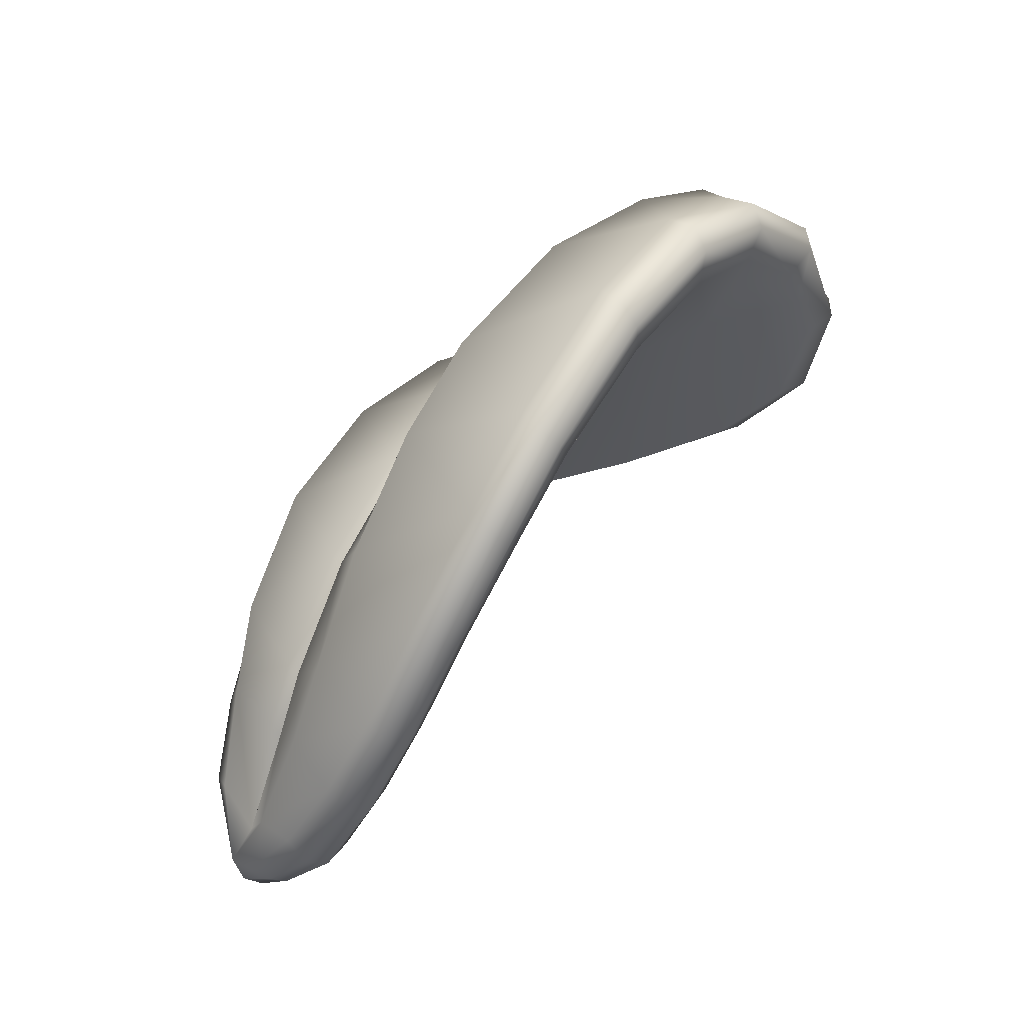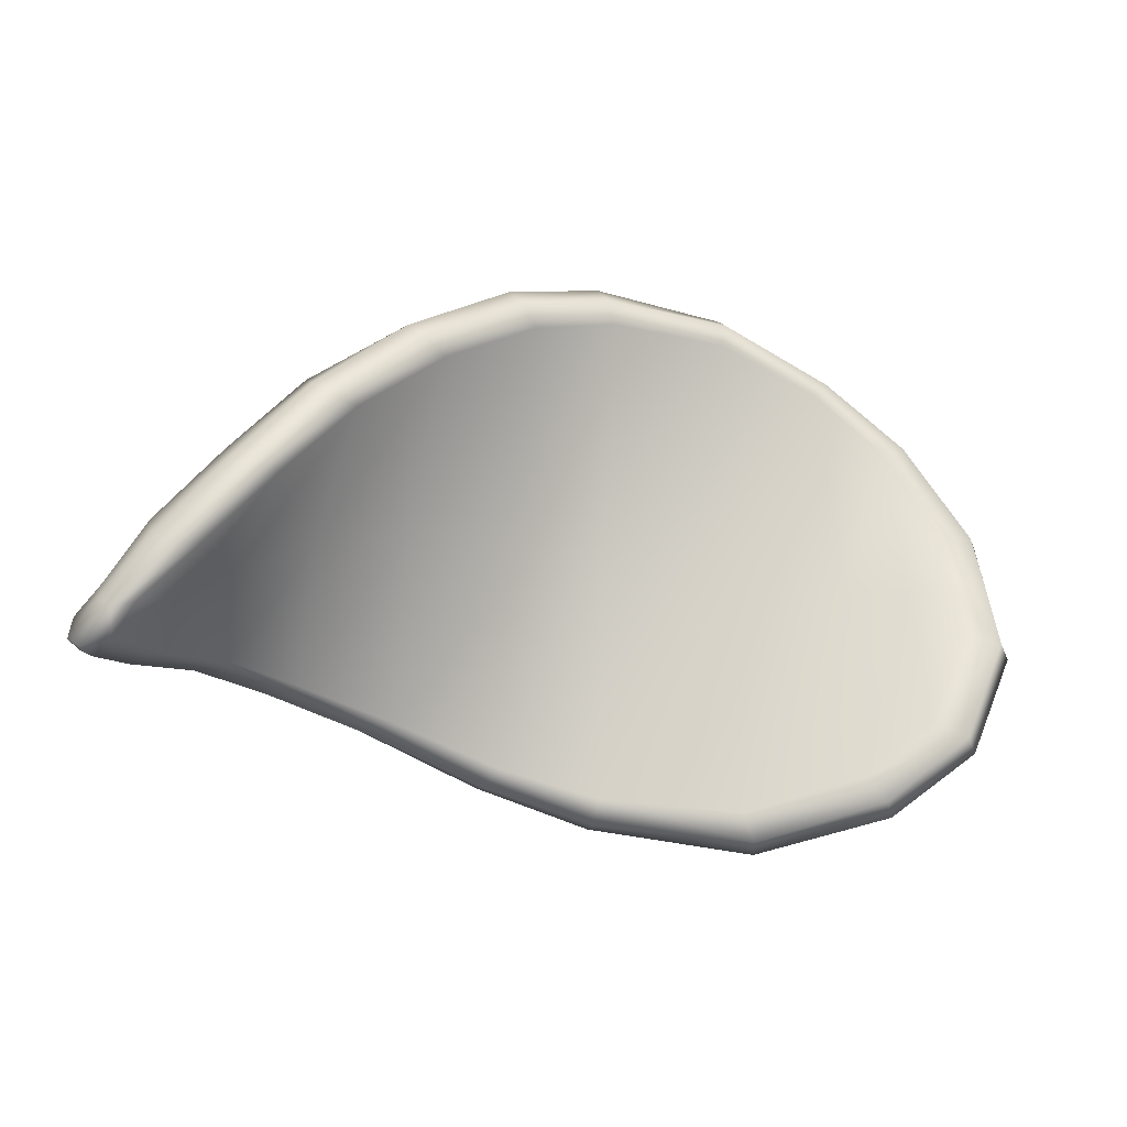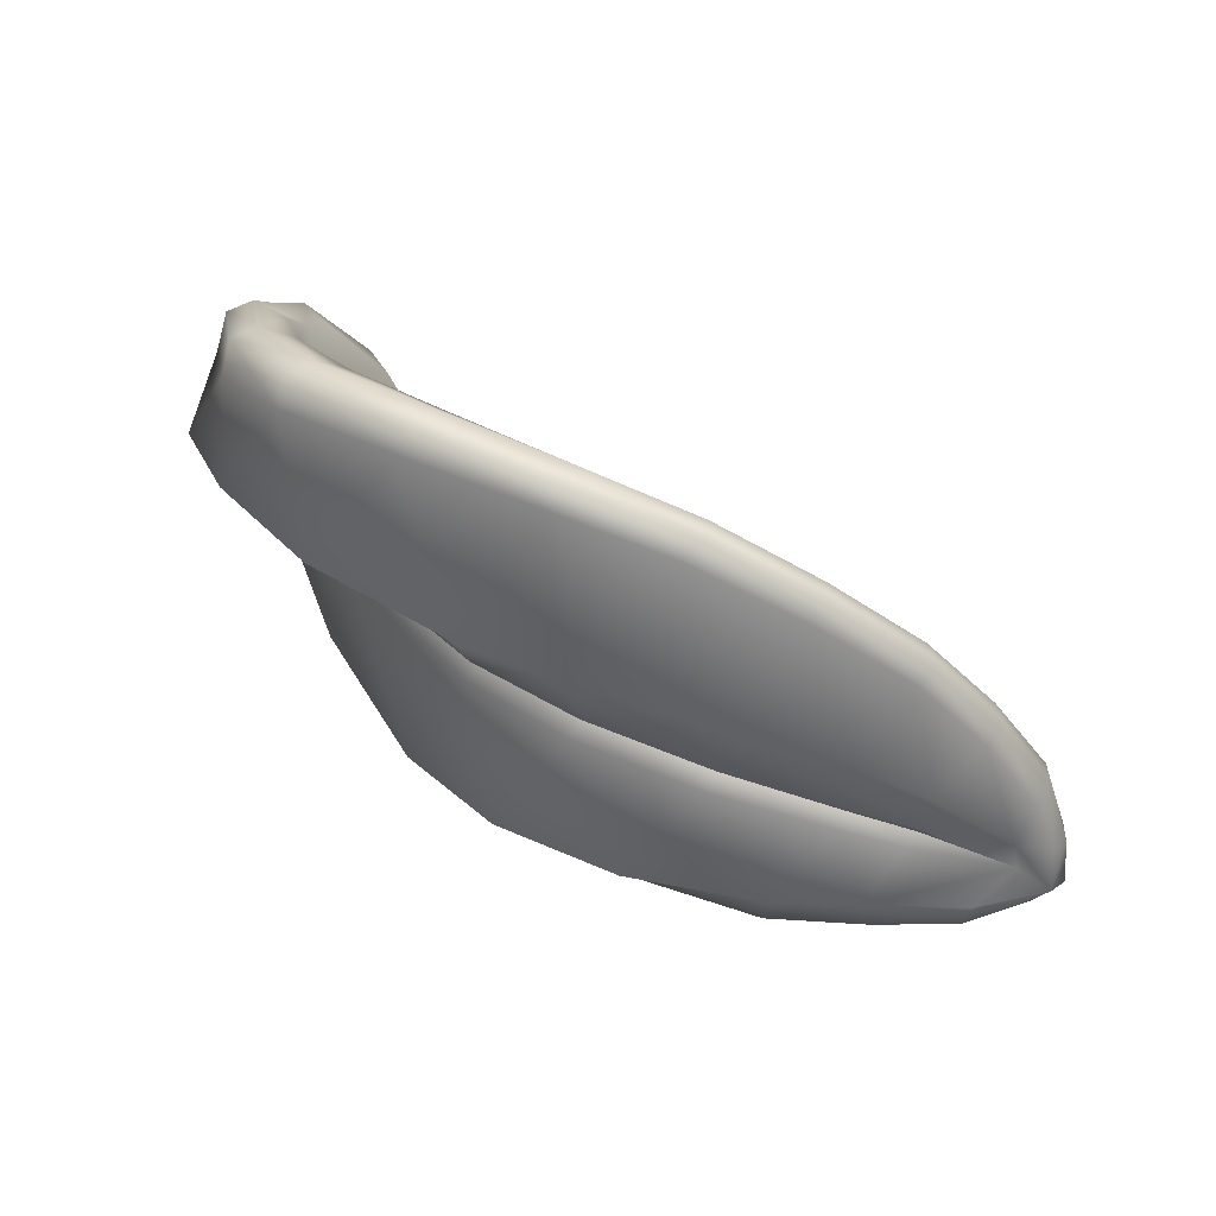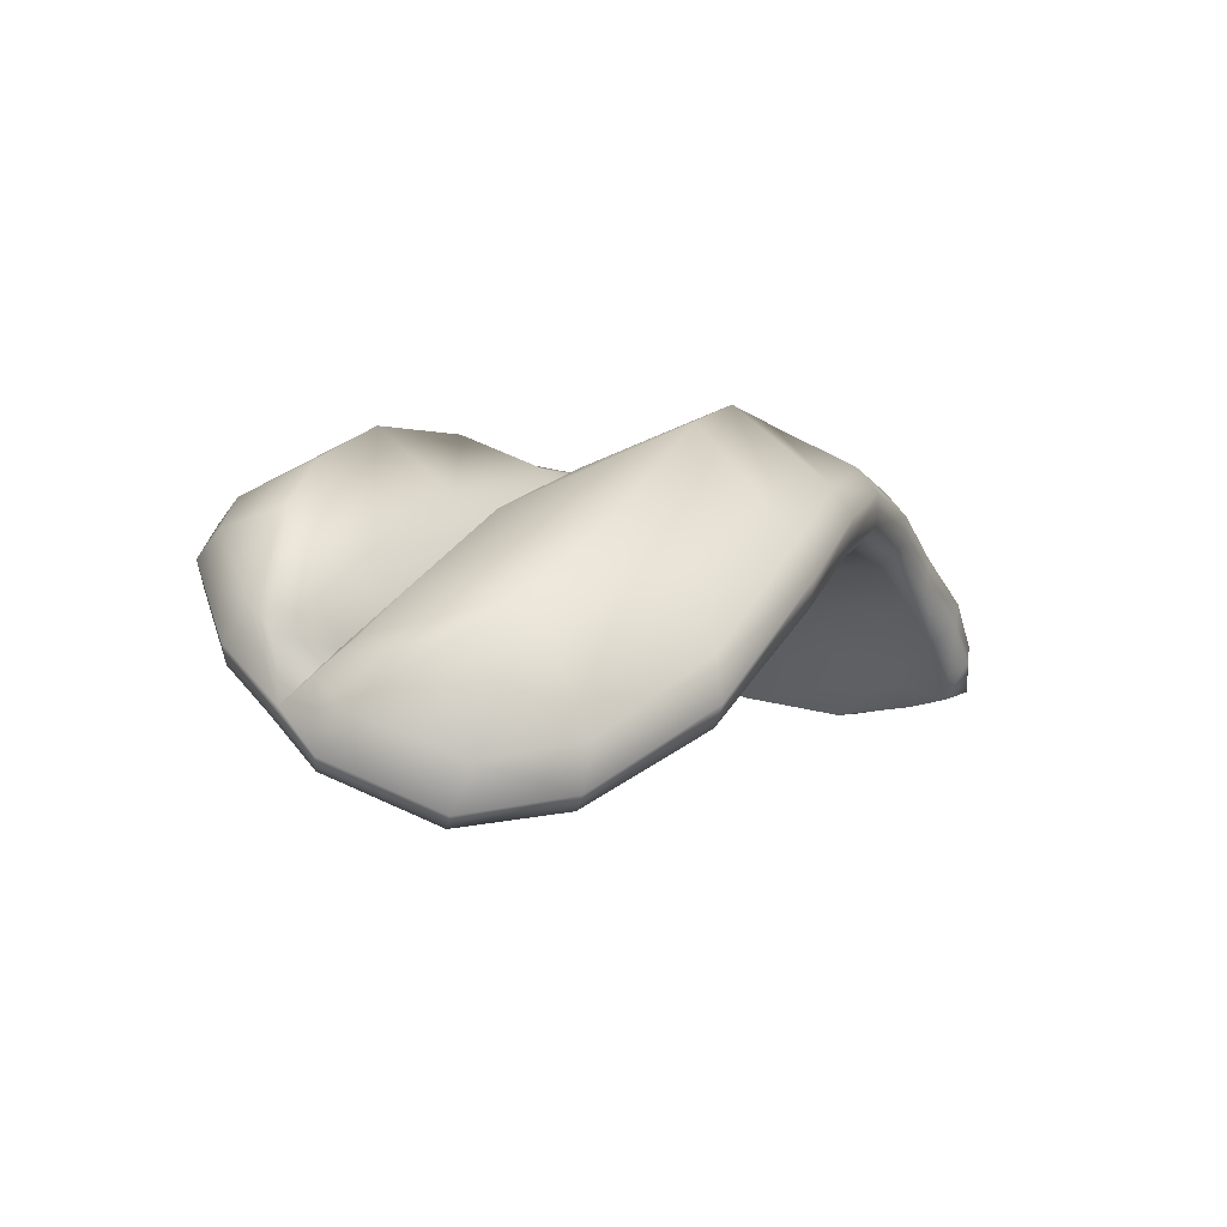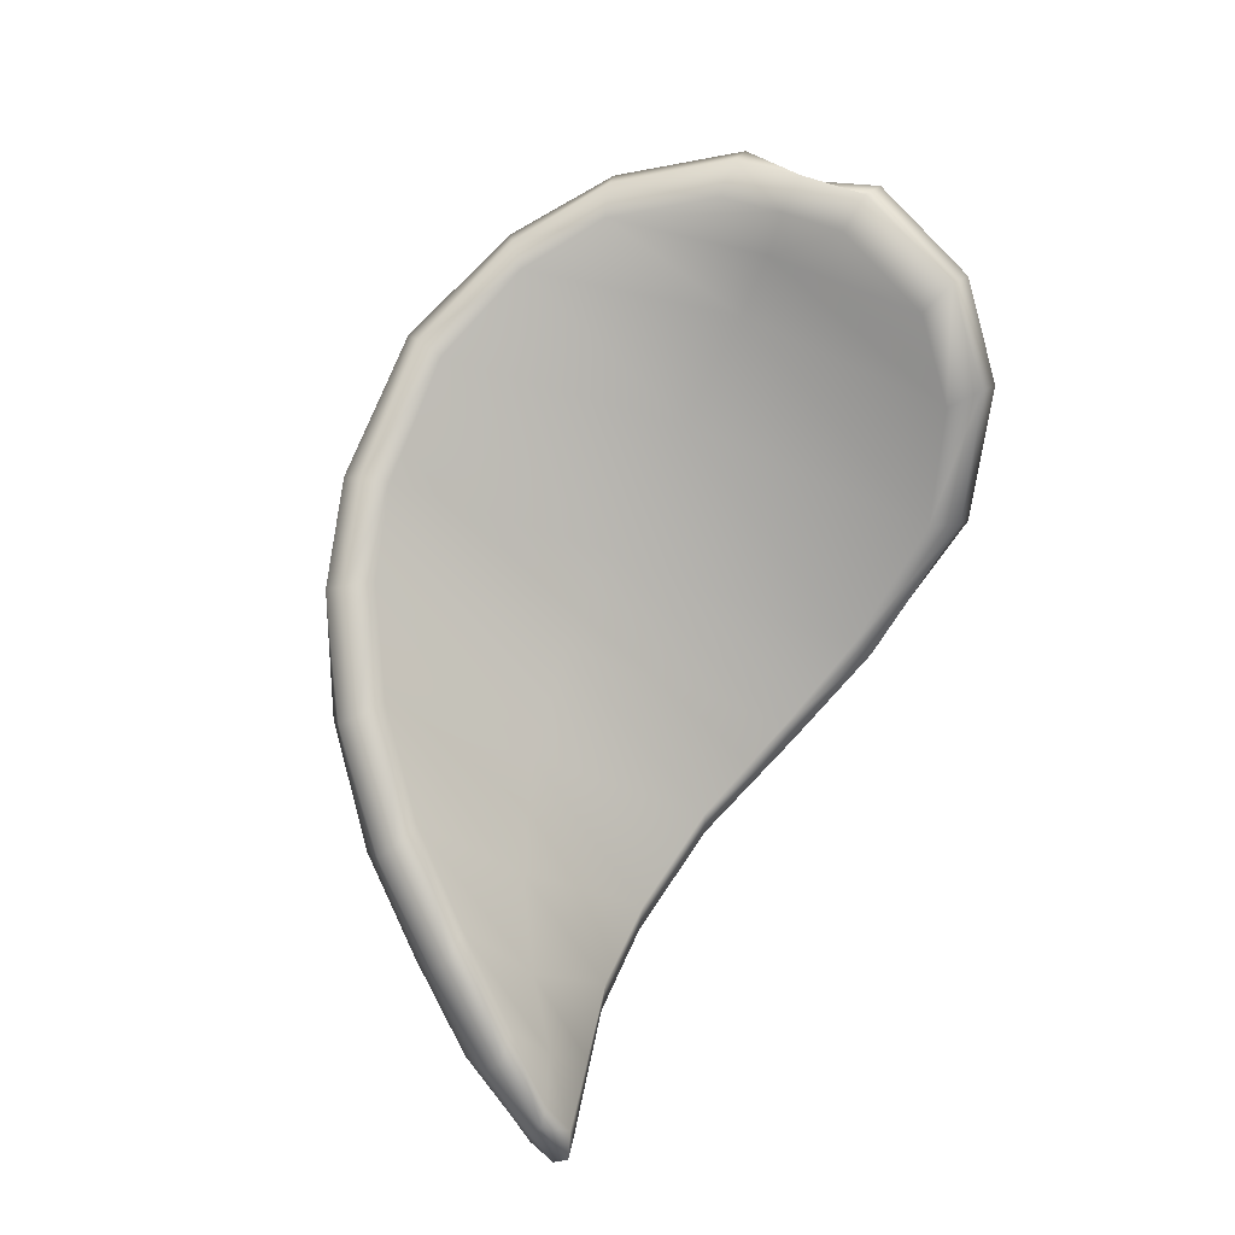
<metadata>
{"format":"obj","ext":"obj","renderer":"f3d","projection":"perspective","resolution":1024,"background":"white","views":[{"elev":77.9,"azim":-31.1,"up":"+Z"},{"elev":-11.1,"azim":-3.6,"up":"+Z"},{"elev":75.4,"azim":-129.4,"up":"+Z"},{"elev":22.2,"azim":130.8,"up":"+Y"},{"elev":-76.7,"azim":69.3,"up":"+Y"}]}
</metadata>
<code>
g m_grave_leaves_11
v 0.0281 0.06102 -0.197
v -0.0437 0.05523 -0.1838
v -0.05186 0.1016 -0.07956
v 0.01796 0.1176 -0.08759
v -0.1223 0.00201 -0.3545
v -0.05589 -0.004958 -0.3821
v -0.2565 0.01066 -0.4572
v -0.2077 0.0055 -0.5012
v -0.4658 0.067 -0.5182
v -0.4452 0.07856 -0.5715
v -0.7287 0.1403 -0.4866
v -0.7373 0.1735 -0.531
v -0.9148 0.1565 -0.4302
v -0.9423 0.1971 -0.4621
v -1.115 0.1201 -0.3489
v 0.0008344 0.1601 0.02627
v -0.06646 0.1355 0.02778
v -0.1168 0.2049 0.215
v -0.1719 0.1675 0.2007
v -0.2702 0.1887 0.3393
v -0.3056 0.1506 0.3068
v -0.481 0.1092 0.4331
v -0.491 0.08403 0.385
v -0.7216 -0.0147 0.4419
v -0.7093 -0.02063 0.3912
v -0.8866 -0.1127 0.4009
v -0.8611 -0.1054 0.356
v -1.063 -0.2128 0.304
v -1.028 -0.1964 0.2703
v -1.223 -0.3035 0.1715
v -1.181 -0.2818 0.153
v -1.357 -0.3613 0.02601
v -1.308 -0.3401 0.02194
v -1.483 -0.3949 -0.1137
v -1.432 -0.3804 -0.1108
v -1.579 -0.3742 -0.2182
v -1.54 -0.3696 -0.2116
v -1.578 -0.3492 -0.2691
v -1.631 -0.3463 -0.2841
v -1.483 -0.2969 -0.1962
v -1.506 -0.2077 -0.2712
v -1.386 -0.2262 -0.1267
v -1.408 -0.09147 -0.2669
v -1.258 -0.1196 -0.05685
v -1.289 0.02552 -0.2936
v -1.091 -0.0005707 -0.01013
v -1.157 0.1594 -0.3683
v -1.343 0.05545 -0.3075
v -0.9024 0.09752 -0.001447
v -0.7233 0.1561 -0.01868
v -0.4649 0.1835 -0.05916
v -0.2474 0.1578 -0.08367
v -0.1303 0.1275 -0.08527
v -0.9423 0.1971 -0.4621
v -1.157 0.1594 -0.3683
v -1.115 0.1201 -0.3489
v -1.181 0.2099 -0.3537
v -1.375 0.09814 -0.2884
v -1.343 0.05545 -0.3075
v -1.501 -0.03058 -0.2615
v -1.468 -0.0685 -0.2811
v -1.408 -0.09147 -0.2669
v -1.289 0.02552 -0.2936
v -1.506 -0.2077 -0.2712
v -1.569 -0.1863 -0.2879
v -1.574 -0.2913 -0.2759
v -1.62 -0.28 -0.2889
v -1.578 -0.3492 -0.2691
v -1.631 -0.3463 -0.2841
v -1.645 -0.2554 -0.2742
v -1.656 -0.3197 -0.2661
v -1.603 -0.1513 -0.2683
v -0.9573 0.2521 -0.4575
v -0.7373 0.1735 -0.531
v -0.7443 0.2281 -0.5371
v -0.4452 0.07856 -0.5715
v -0.4408 0.1265 -0.5912
v -0.2077 0.0055 -0.5012
v -0.1942 0.04614 -0.5269
v 0.001603 0.2002 -0.1754
v 0.007021 0.1665 -0.2416
v 0.04993 0.1014 -0.2206
v 0.01308 0.1338 -0.1024
v -0.0368 0.03269 -0.4087
v -0.07839 0.1076 -0.4196
v -0.07648 0.2786 -0.3664
v -0.07839 0.1076 -0.4196
v -0.2259 0.1233 -0.519
v -0.1942 0.04614 -0.5269
v -0.0368 0.03269 -0.4087
v -0.4408 0.1265 -0.5912
v -0.4567 0.1955 -0.5639
v -0.7443 0.2281 -0.5371
v -0.7475 0.2829 -0.4989
v -0.9573 0.2521 -0.4575
v -0.2163 0.3235 -0.4075
v -0.07648 0.2786 -0.3664
v -0.4524 0.3993 -0.3895
v -0.7433 0.4353 -0.2863
v -0.9476 0.3996 -0.2032
v 0.01308 0.1338 -0.1024
v 0.0206 0.2077 0.01069
v -0.02091 0.2626 -0.008667
v -0.01003 0.2402 -0.07891
v -0.1412 0.3038 0.1941
v -0.1031 0.257 0.2112
v -0.1135 0.3931 0.0006763
v -0.1031 0.257 0.2112
v -0.2641 0.2401 0.3472
v -0.2929 0.2844 0.3283
v -0.1412 0.3038 0.1941
v -0.5028 0.2025 0.4364
v -0.4852 0.1541 0.4536
v -0.7485 0.07236 0.4624
v -0.737 0.01938 0.47
v -0.9186 -0.03137 0.4318
v -0.9324 0.1934 0.2628
v -1.13 0.0562 0.2221
v -1.105 -0.1394 0.3419
v -1.307 -0.08679 0.13
v -1.158 0.08052 0.0771
v -1.341 -0.05557 0.02049
v -1.417 -0.171 0.03531
v -1.43 -0.1325 -0.03019
v -1.556 -0.2565 -0.1007
v -1.585 -0.2495 -0.1742
v -1.653 -0.2785 -0.2217
v -1.589 -0.1459 -0.1734
v -1.468 0.005401 -0.1229
v -1.44 -0.1011 -0.0616
v -1.349 -0.02457 -0.01575
v -1.344 -0.06448 -0.01913
v -1.437 -0.1387 -0.06754
v -1.358 0.1359 -0.1089
v -1.164 0.112 0.0271
v -1.166 0.2934 -0.1279
v -0.9525 0.2268 0.01815
v -0.9476 0.3996 -0.2032
v -0.7523 0.2941 -0.02343
v -0.7433 0.4353 -0.2863
v -0.4629 0.3192 -0.1077
v -0.4524 0.3993 -0.3895
v -0.22 0.2784 -0.1614
v -0.2163 0.3235 -0.4075
v -0.08734 0.2354 -0.1759
v -0.07648 0.2786 -0.3664
v 0.001603 0.2002 -0.1754
v -0.9465 0.1749 0.03163
v -1.157 0.06575 0.03074
v -0.749 0.2389 0.0006921
v -0.4661 0.2645 -0.06308
v -0.2303 0.2288 -0.1046
v -0.1033 0.1906 -0.1128
v 0.01308 0.1338 -0.1024
v -1.645 -0.2554 -0.2742
v -1.603 -0.1513 -0.2683
v -1.596 -0.1183 -0.2196
v -1.636 -0.2272 -0.2358
v -1.656 -0.3197 -0.2661
v -1.653 -0.2785 -0.2217
v -1.496 0.005449 -0.2151
v -1.501 -0.03058 -0.2615
v -1.37 0.1365 -0.2427
v -1.375 0.09814 -0.2884
v -1.176 0.2508 -0.3097
v -1.181 0.2099 -0.3537
v -0.9536 0.2991 -0.4163
v -0.9573 0.2521 -0.4575
v -0.7475 0.2829 -0.4989
v -0.9476 0.3996 -0.2032
v -1.166 0.2934 -0.1279
v -1.358 0.1359 -0.1089
v -1.468 0.005401 -0.1229
v -1.589 -0.1459 -0.1734
v -1.653 -0.2785 -0.2217
v -1.604 -0.3161 -0.1719
v -1.605 -0.3543 -0.2038
v -1.656 -0.3197 -0.2661
v -1.519 -0.3723 -0.09507
v -1.527 -0.32 -0.06109
v -1.394 -0.3427 0.04523
v -1.405 -0.2898 0.07352
v -1.259 -0.2876 0.1932
v -1.273 -0.2354 0.2127
v -1.093 -0.1932 0.3312
v -1.105 -0.1394 0.3419
v -0.9093 -0.0864 0.4304
v -0.9186 -0.03137 0.4318
v -0.737 0.01938 0.47
v -1.556 -0.2565 -0.1007
v 0.0281 0.06102 -0.197
v 0.04993 0.1014 -0.2206
v -0.0368 0.03269 -0.4087
v -0.05589 -0.004958 -0.3821
v -0.1942 0.04614 -0.5269
v -0.2077 0.0055 -0.5012
v 0.01308 0.1338 -0.1024
v 0.04993 0.1014 -0.2206
v 0.0281 0.06102 -0.197
v 0.01796 0.1176 -0.08759
v 0.0206 0.2077 0.01069
v 0.01796 0.1176 -0.08759
v 0.0008344 0.1601 0.02627
v 0.0206 0.2077 0.01069
v -0.1168 0.2049 0.215
v -0.1031 0.257 0.2112
v -0.2702 0.1887 0.3393
v -0.2641 0.2401 0.3472
v -0.481 0.1092 0.4331
v -0.4852 0.1541 0.4536
v -1.656 -0.3197 -0.2661
v -1.605 -0.3543 -0.2038
v -1.579 -0.3742 -0.2182
v -1.631 -0.3463 -0.2841
v -1.519 -0.3723 -0.09507
v -1.483 -0.3949 -0.1137
v -1.394 -0.3427 0.04523
v -1.357 -0.3613 0.02601
v -1.259 -0.2876 0.1932
v -1.223 -0.3035 0.1715
v -1.093 -0.1932 0.3312
v -1.063 -0.2128 0.304
v -0.9093 -0.0864 0.4304
v -0.8866 -0.1127 0.4009
v -0.737 0.01938 0.47
v -0.7216 -0.0147 0.4419
v -0.4852 0.1541 0.4536
v -0.481 0.1092 0.4331
v -1.437 -0.1387 -0.06754
v -1.344 -0.06448 -0.01913
v -1.341 -0.05557 0.02049
v -1.43 -0.1325 -0.03019
v -1.585 -0.2495 -0.1742
v -1.158 0.08052 0.0771
v -1.157 0.06575 0.03074
v -0.9501 0.1994 0.08443
v -0.9465 0.1749 0.03163
v -0.7528 0.2756 0.05609
v -0.9324 0.1934 0.2628
v -1.13 0.0562 0.2221
v -0.7477 0.2987 0.2513
v -0.4682 0.3202 -0.007269
v -0.481 0.394 0.1831
v -0.2289 0.3001 -0.05921
v -0.2549 0.4156 0.08295
v -0.09807 0.2688 -0.07484
v -0.1135 0.3931 0.0006763
v -0.749 0.2389 0.0006921
v -0.4661 0.2645 -0.06308
v -0.2303 0.2288 -0.1046
v -0.1033 0.1906 -0.1128
v -0.01003 0.2402 -0.07891
v 0.01308 0.1338 -0.1024
v -1.13 0.0562 0.2221
v -1.158 0.08052 0.0771
v -0.9501 0.1994 0.08443
v -1.405 -0.2898 0.07352
v -1.527 -0.32 -0.06109
v -1.273 -0.2354 0.2127
v -1.604 -0.3161 -0.1719
v -0.7477 0.2987 0.2513
v -0.481 0.394 0.1831
v -0.2929 0.2844 0.3283
v -0.481 0.394 0.1831
v -0.2549 0.4156 0.08295
v -0.1412 0.3038 0.1941
v -0.1135 0.3931 0.0006763
v -1.636 -0.2272 -0.2358
v -1.596 -0.1183 -0.2196
g m_grave_leaves_11_0
f 3 2 1
f 4 3 1
f 2 5 1
f 5 6 1
f 5 7 6
f 7 8 6
f 7 9 8
f 9 10 8
f 9 11 10
f 11 12 10
f 11 13 12
f 13 14 12
f 13 15 14
f 4 16 3
f 16 17 3
f 16 18 17
f 18 19 17
f 18 20 19
f 20 21 19
f 20 22 21
f 22 23 21
f 22 24 23
f 24 25 23
f 24 26 25
f 26 27 25
f 26 28 27
f 28 29 27
f 28 30 29
f 30 31 29
f 30 32 31
f 32 33 31
f 32 34 33
f 34 35 33
f 34 36 35
f 36 37 35
f 38 37 36
f 39 38 36
f 37 38 40
f 35 37 40
f 33 35 40
f 41 40 38
f 40 41 42
f 42 33 40
f 31 33 42
f 41 43 42
f 42 43 44
f 44 31 42
f 29 31 44
f 43 45 44
f 44 45 46
f 45 15 46
f 15 45 47
f 45 48 47
f 46 29 44
f 46 15 49
f 15 13 49
f 27 29 46
f 49 27 46
f 49 13 50
f 13 11 50
f 25 27 49
f 50 25 49
f 50 11 51
f 11 9 51
f 23 25 50
f 51 23 50
f 51 9 52
f 9 7 52
f 21 23 51
f 52 21 51
f 52 7 53
f 7 5 53
f 5 2 53
f 2 3 53
f 53 3 19
f 19 21 52
f 53 19 52
f 3 17 19
f 56 55 54
f 55 57 54
f 58 57 55
f 59 58 55
f 60 58 59
f 61 60 59
f 62 61 59
f 63 62 59
f 62 64 61
f 64 65 61
f 64 66 65
f 66 67 65
f 67 66 68
f 66 64 68
f 69 67 68
f 70 67 69
f 67 70 65
f 71 70 69
f 70 72 65
f 72 60 61
f 65 72 61
f 57 73 54
f 54 73 74
f 73 75 74
f 74 75 76
f 75 77 76
f 76 77 78
f 77 79 78
f 82 81 80
f 83 82 80
f 82 84 81
f 84 85 81
f 80 81 86
f 81 85 86
f 89 88 87
f 90 89 87
f 88 89 91
f 92 88 91
f 92 91 93
f 94 92 93
f 94 93 95
f 87 88 96
f 97 87 96
f 88 92 98
f 96 88 98
f 92 94 99
f 98 92 99
f 99 94 100
f 103 102 101
f 104 103 101
f 103 105 102
f 105 106 102
f 107 105 103
f 107 103 104
f 110 109 108
f 111 110 108
f 109 110 112
f 113 109 112
f 113 112 114
f 115 113 114
f 115 114 116
f 117 116 114
f 117 118 116
f 118 119 116
f 118 120 119
f 118 121 120
f 121 122 120
f 120 122 123
f 122 124 123
f 123 124 125
f 124 126 125
f 126 127 125
f 127 126 128
f 129 128 126
f 130 129 126
f 129 130 131
f 132 131 130
f 133 132 130
f 133 130 126
f 134 129 131
f 134 131 135
f 136 134 135
f 136 135 137
f 138 136 137
f 138 137 139
f 140 138 139
f 140 139 141
f 142 140 141
f 142 141 143
f 144 142 143
f 144 143 145
f 146 144 145
f 145 147 146
f 148 137 135
f 149 148 135
f 149 135 131
f 132 149 131
f 150 139 137
f 148 150 137
f 151 141 139
f 150 151 139
f 152 143 141
f 151 152 141
f 153 145 143
f 152 153 143
f 154 147 145
f 153 154 145
f 157 156 155
f 158 157 155
f 158 155 159
f 160 158 159
f 157 161 156
f 161 162 156
f 161 163 162
f 163 164 162
f 163 165 164
f 165 166 164
f 165 167 166
f 167 168 166
f 167 169 168
f 169 167 170
f 167 165 171
f 170 167 171
f 165 163 172
f 171 165 172
f 163 161 173
f 172 163 173
f 173 161 174
f 161 157 174
f 177 176 175
f 178 177 175
f 177 179 176
f 179 180 176
f 179 181 180
f 181 182 180
f 181 183 182
f 183 184 182
f 183 185 184
f 185 186 184
f 185 187 186
f 187 188 186
f 187 189 188
f 175 176 190
f 193 192 191
f 194 193 191
f 195 193 194
f 196 195 194
f 199 198 197
f 200 199 197
f 197 201 200
f 204 203 202
f 203 204 205
f 204 206 205
f 205 206 207
f 206 208 207
f 207 208 209
f 208 210 209
f 213 212 211
f 214 213 211
f 215 212 213
f 216 215 213
f 217 215 216
f 218 217 216
f 219 217 218
f 220 219 218
f 221 219 220
f 222 221 220
f 223 221 222
f 224 223 222
f 225 223 224
f 226 225 224
f 227 225 226
f 228 227 226
f 231 230 229
f 232 231 229
f 232 229 233
f 231 234 230
f 234 235 230
f 234 236 235
f 236 237 235
f 236 238 237
f 238 236 239
f 239 236 240
f 241 238 239
f 242 238 241
f 243 242 241
f 244 242 243
f 245 244 243
f 246 244 245
f 247 246 245
f 238 248 237
f 238 242 248
f 242 249 248
f 242 244 249
f 244 250 249
f 244 246 250
f 246 251 250
f 246 252 251
f 246 247 252
f 252 253 251
f 256 255 254
f 125 258 257
f 123 125 257
f 123 257 259
f 120 123 259
f 120 259 119
f 260 258 125
f 261 117 114
f 261 114 112
f 262 261 112
f 262 112 110
f 265 264 263
f 265 263 266
f 267 265 266
f 128 269 268
f 127 128 268

</code>
